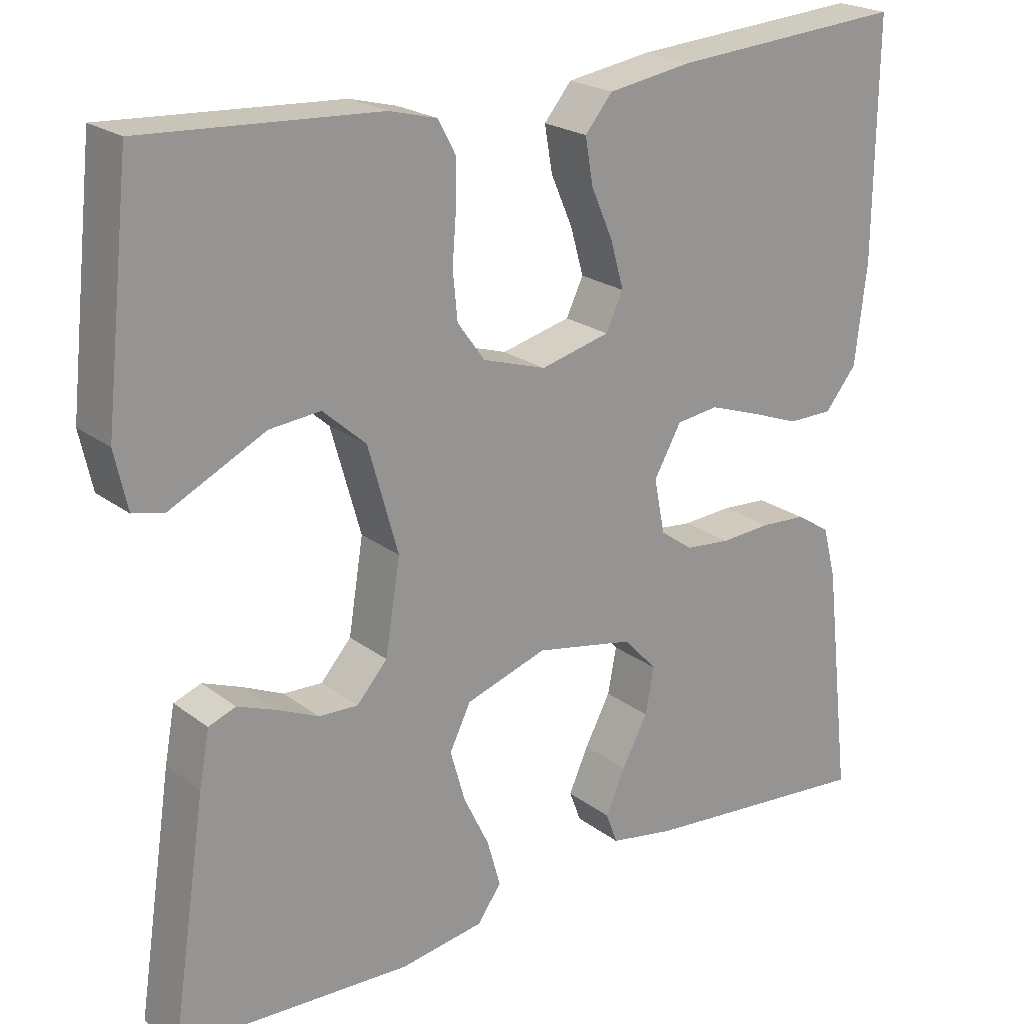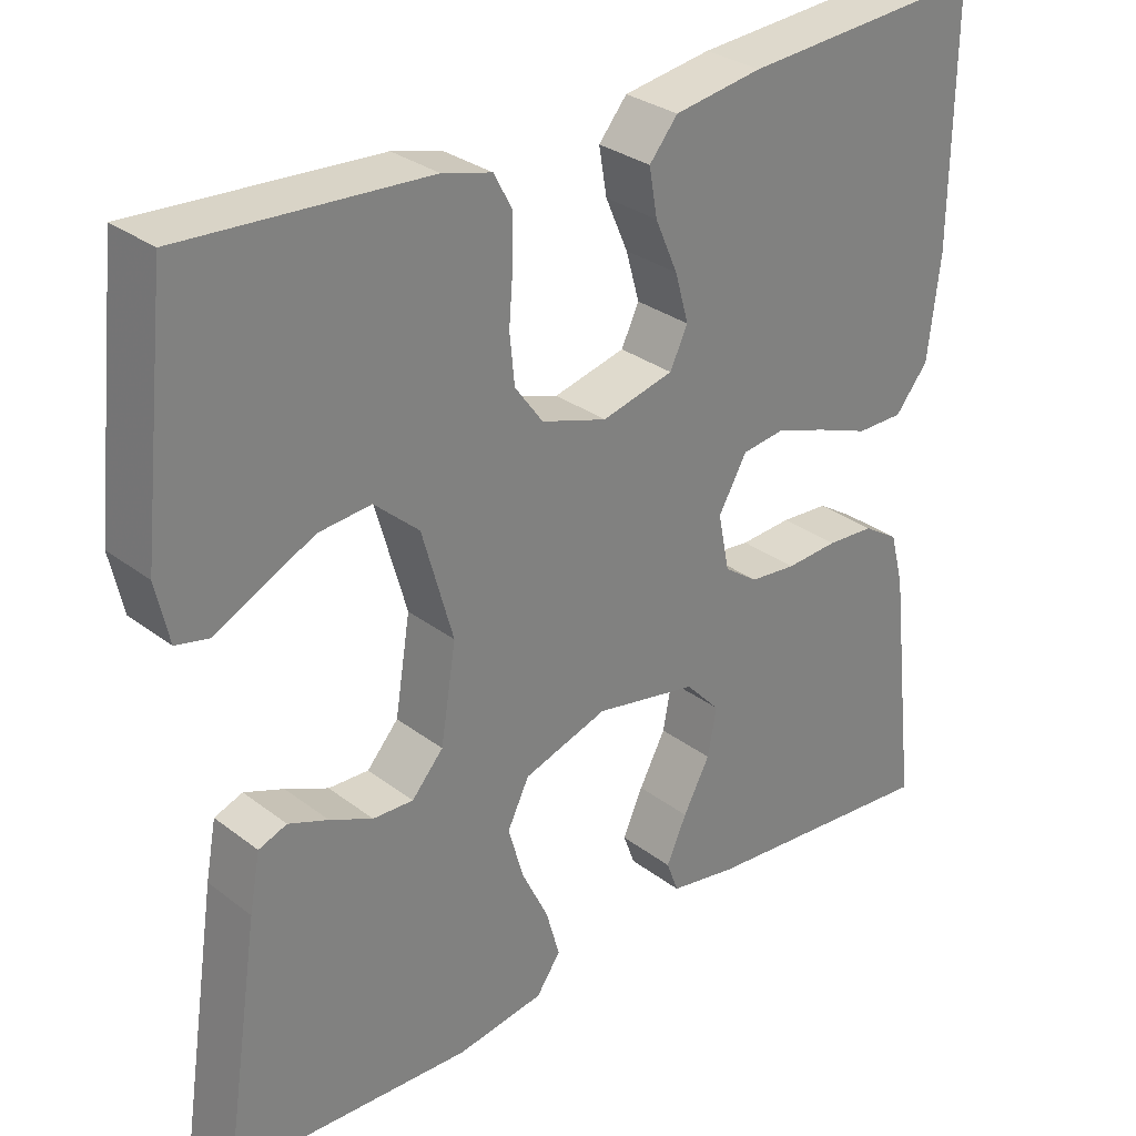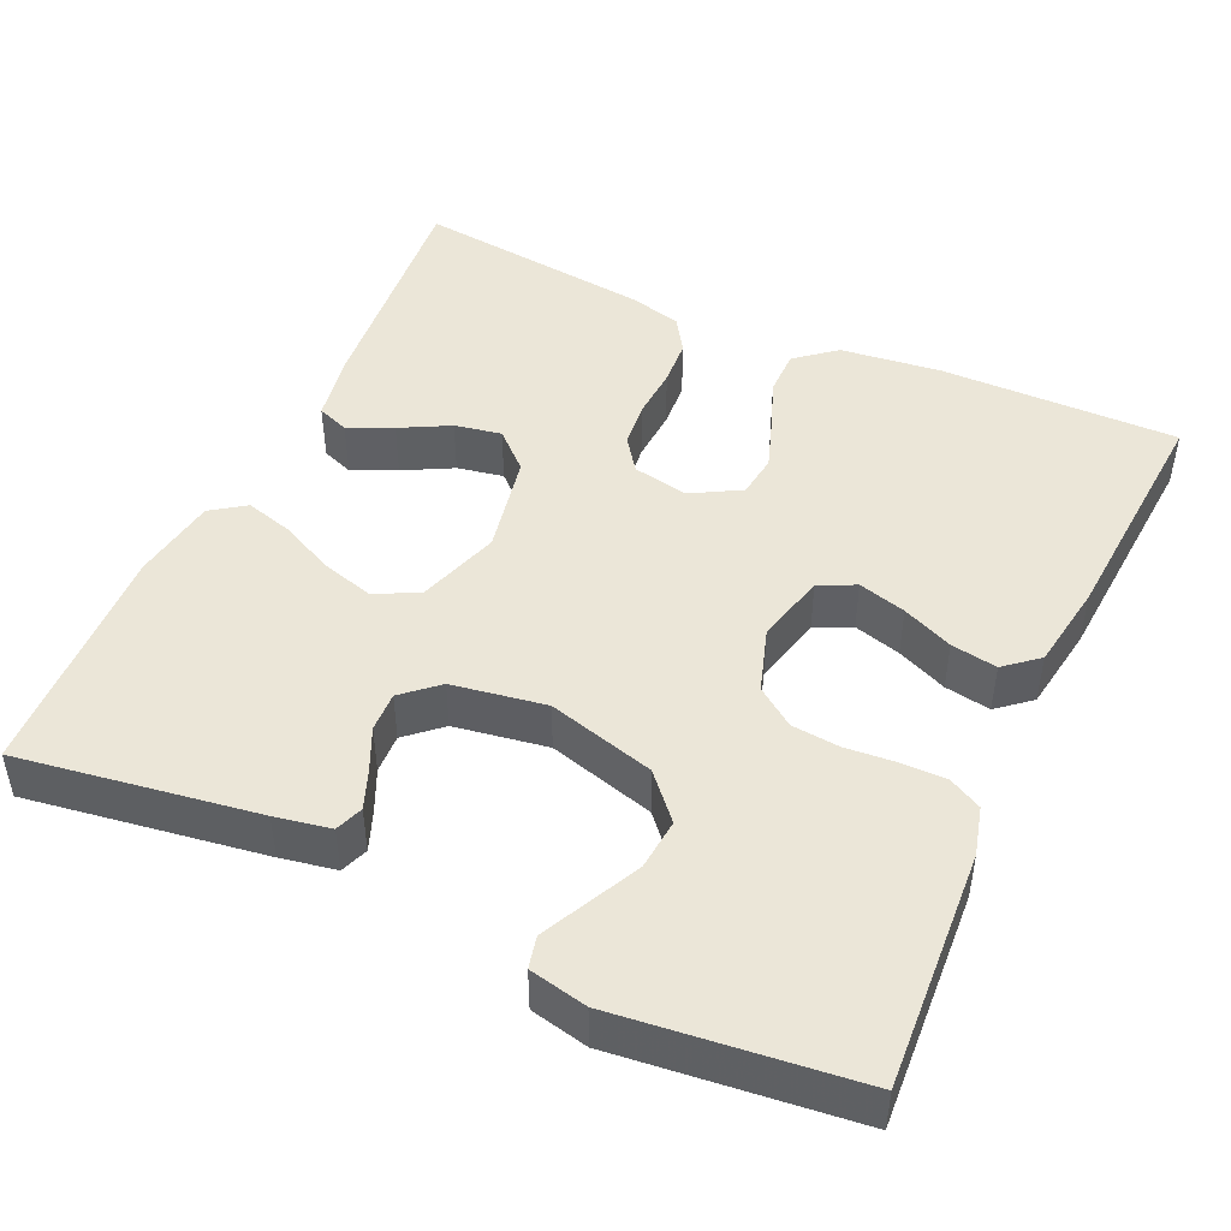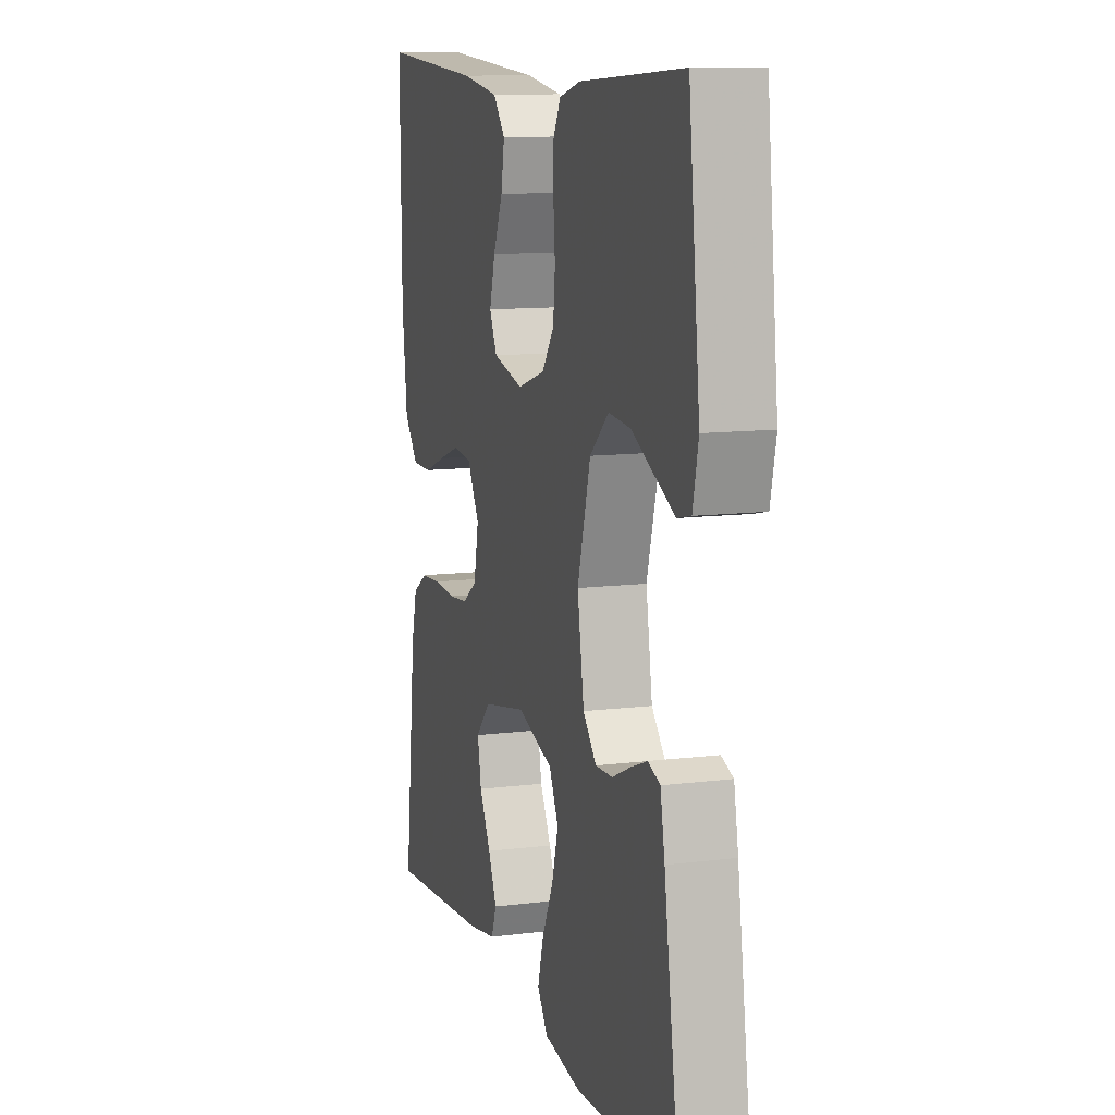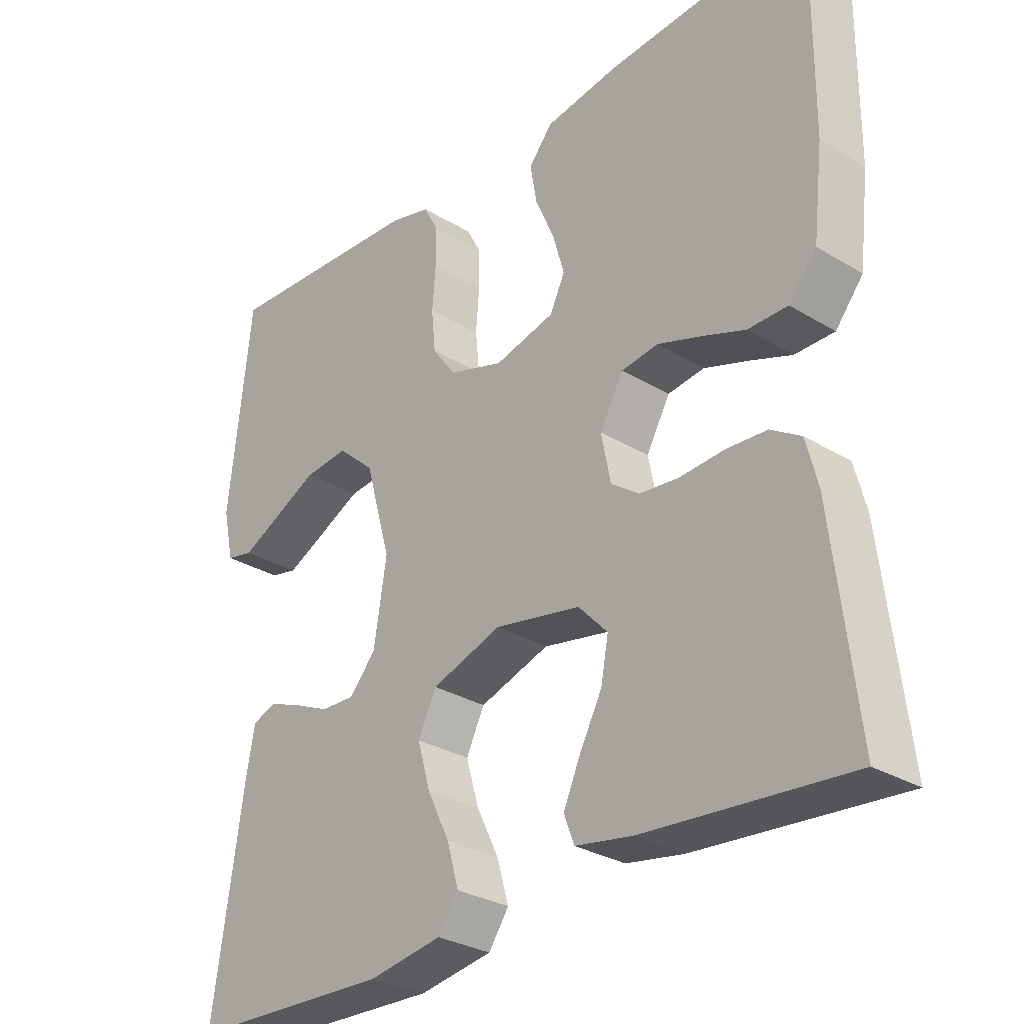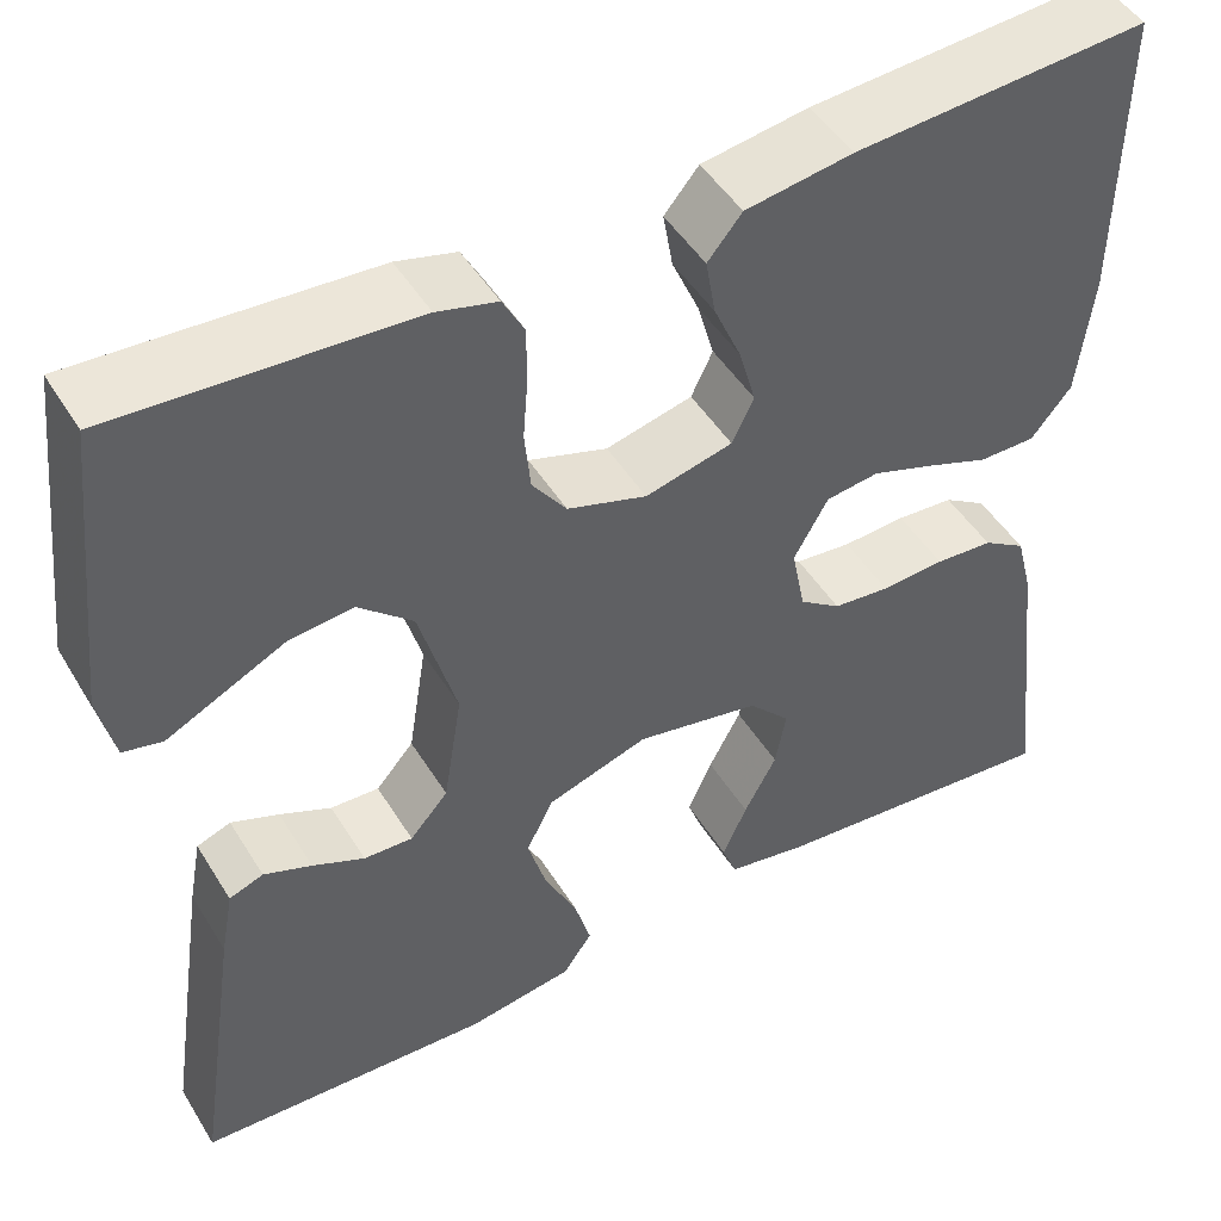
<metadata>
{"format":"obj","ext":"obj","renderer":"f3d","projection":"perspective","resolution":1024,"background":"white","views":[{"elev":22.0,"azim":-37.8,"up":"+Z"},{"elev":30.3,"azim":-42.4,"up":"+Z"},{"elev":46.6,"azim":-65.5,"up":"+Y"},{"elev":11.3,"azim":-107.1,"up":"+Z"},{"elev":-29.8,"azim":48.4,"up":"+Z"},{"elev":47.9,"azim":-30.3,"up":"+Z"}]}
</metadata>
<code>
v 0.5 0.07 0.5
v 0.497 0.07 0.2
v 0.482 0.07 0.073
v 0.441 0.07 0.023
v 0.383 0.07 0.023
v 0.319 0.07 0.047
v 0.255 0.07 0.069
v 0.201 0.07 0.062
v 0.166 0.07 0
v 0.18 0.07 -0.07
v 0.222 0.07 -0.1
v 0.28 0.07 -0.106
v 0.345 0.07 -0.102
v 0.404 0.07 -0.106
v 0.448 0.07 -0.134
v 0.465 0.07 -0.2
v 0.5 0.07 -0.5
v 0.2 0.07 -0.473
v 0.116 0.07 -0.458
v 0.101 0.07 -0.418
v 0.126 0.07 -0.362
v 0.159 0.07 -0.3
v 0.17 0.07 -0.241
v 0.127 0.07 -0.195
v 0 0.07 -0.17
v -0.104 0.07 -0.204
v -0.131 0.07 -0.259
v -0.112 0.07 -0.325
v -0.079 0.07 -0.393
v -0.062 0.07 -0.453
v -0.092 0.07 -0.496
v -0.2 0.07 -0.513
v -0.5 0.07 -0.5
v -0.455 0.07 -0.2
v -0.442 0.07 -0.13
v -0.407 0.07 -0.117
v -0.358 0.07 -0.136
v -0.305 0.07 -0.16
v -0.255 0.07 -0.162
v -0.216 0.07 -0.118
v -0.197 0.07 0
v -0.235 0.07 0.135
v -0.29 0.07 0.184
v -0.355 0.07 0.178
v -0.42 0.07 0.146
v -0.477 0.07 0.118
v -0.517 0.07 0.127
v -0.533 0.07 0.2
v -0.5 0.07 0.5
v -0.2 0.07 0.482
v -0.139 0.07 0.466
v -0.117 0.07 0.425
v -0.117 0.07 0.368
v -0.122 0.07 0.305
v -0.116 0.07 0.244
v -0.081 0.07 0.196
v 0 0.07 0.17
v 0.089 0.07 0.192
v 0.111 0.07 0.238
v 0.094 0.07 0.298
v 0.066 0.07 0.362
v 0.056 0.07 0.42
v 0.091 0.07 0.462
v 0.2 0.07 0.479
v 0.5 0 0.5
v 0.497 0 0.2
v 0.482 0 0.073
v 0.441 0 0.023
v 0.383 0 0.023
v 0.319 0 0.047
v 0.255 0 0.069
v 0.201 0 0.062
v 0.166 0 0
v 0.18 0 -0.07
v 0.222 0 -0.1
v 0.28 0 -0.106
v 0.345 0 -0.102
v 0.404 0 -0.106
v 0.448 0 -0.134
v 0.465 0 -0.2
v 0.5 0 -0.5
v 0.2 0 -0.473
v 0.116 0 -0.458
v 0.101 0 -0.418
v 0.126 0 -0.362
v 0.159 0 -0.3
v 0.17 0 -0.241
v 0.127 0 -0.195
v 0 0 -0.17
v -0.104 0 -0.204
v -0.131 0 -0.259
v -0.112 0 -0.325
v -0.079 0 -0.393
v -0.062 0 -0.453
v -0.092 0 -0.496
v -0.2 0 -0.513
v -0.5 0 -0.5
v -0.455 0 -0.2
v -0.442 0 -0.13
v -0.407 0 -0.117
v -0.358 0 -0.136
v -0.305 0 -0.16
v -0.255 0 -0.162
v -0.216 0 -0.118
v -0.197 0 0
v -0.235 0 0.135
v -0.29 0 0.184
v -0.355 0 0.178
v -0.42 0 0.146
v -0.477 0 0.118
v -0.517 0 0.127
v -0.533 0 0.2
v -0.5 0 0.5
v -0.2 0 0.482
v -0.139 0 0.466
v -0.117 0 0.425
v -0.117 0 0.368
v -0.122 0 0.305
v -0.116 0 0.244
v -0.081 0 0.196
v 0 0 0.17
v 0.089 0 0.192
v 0.111 0 0.238
v 0.094 0 0.298
v 0.066 0 0.362
v 0.056 0 0.42
v 0.091 0 0.462
v 0.2 0 0.479
f 60 61 62 63
f 59 60 63 64
f 51 52 53 54
f 51 54 55
f 50 51 55
f 49 50 55
f 48 49 55 56
f 44 45 46 47
f 44 47 48
f 43 44 48
f 35 36 37 38
f 33 34 35 38
f 33 38 39
f 32 33 39 40
f 28 29 30 31
f 27 28 31 32
f 19 20 21 22
f 17 18 19 22
f 17 22 23
f 16 17 23 24
f 12 13 14 15
f 11 12 15 16
f 3 4 5 6
f 3 6 7
f 2 3 7
f 59 64 1 2
f 58 59 2 7
f 57 58 7 8
f 43 48 56 57
f 42 43 57 8
f 41 42 8 9
f 27 32 40 41
f 26 27 41
f 25 26 41 9
f 11 16 24 25
f 10 11 25
f 9 10 25
f 127 126 125 124
f 128 127 124 123
f 118 117 116 115
f 119 118 115
f 119 115 114
f 119 114 113
f 120 119 113 112
f 111 110 109 108
f 112 111 108
f 112 108 107
f 102 101 100 99
f 102 99 98 97
f 103 102 97
f 104 103 97 96
f 95 94 93 92
f 96 95 92 91
f 86 85 84 83
f 86 83 82 81
f 87 86 81
f 88 87 81 80
f 79 78 77 76
f 80 79 76 75
f 70 69 68 67
f 71 70 67
f 71 67 66
f 66 65 128 123
f 71 66 123 122
f 72 71 122 121
f 121 120 112 107
f 72 121 107 106
f 73 72 106 105
f 105 104 96 91
f 105 91 90
f 73 105 90 89
f 89 88 80 75
f 89 75 74
f 89 74 73
f 1 65 66 2
f 2 66 67 3
f 3 67 68 4
f 4 68 69 5
f 5 69 70 6
f 6 70 71 7
f 7 71 72 8
f 8 72 73 9
f 9 73 74 10
f 10 74 75 11
f 11 75 76 12
f 12 76 77 13
f 13 77 78 14
f 14 78 79 15
f 15 79 80 16
f 16 80 81 17
f 17 81 82 18
f 18 82 83 19
f 19 83 84 20
f 20 84 85 21
f 21 85 86 22
f 22 86 87 23
f 23 87 88 24
f 24 88 89 25
f 25 89 90 26
f 26 90 91 27
f 27 91 92 28
f 28 92 93 29
f 29 93 94 30
f 30 94 95 31
f 31 95 96 32
f 32 96 97 33
f 33 97 98 34
f 34 98 99 35
f 35 99 100 36
f 36 100 101 37
f 37 101 102 38
f 38 102 103 39
f 39 103 104 40
f 40 104 105 41
f 41 105 106 42
f 42 106 107 43
f 43 107 108 44
f 44 108 109 45
f 45 109 110 46
f 46 110 111 47
f 47 111 112 48
f 48 112 113 49
f 49 113 114 50
f 50 114 115 51
f 51 115 116 52
f 52 116 117 53
f 53 117 118 54
f 54 118 119 55
f 55 119 120 56
f 56 120 121 57
f 57 121 122 58
f 58 122 123 59
f 59 123 124 60
f 60 124 125 61
f 61 125 126 62
f 62 126 127 63
f 63 127 128 64
f 64 128 65 1

</code>
